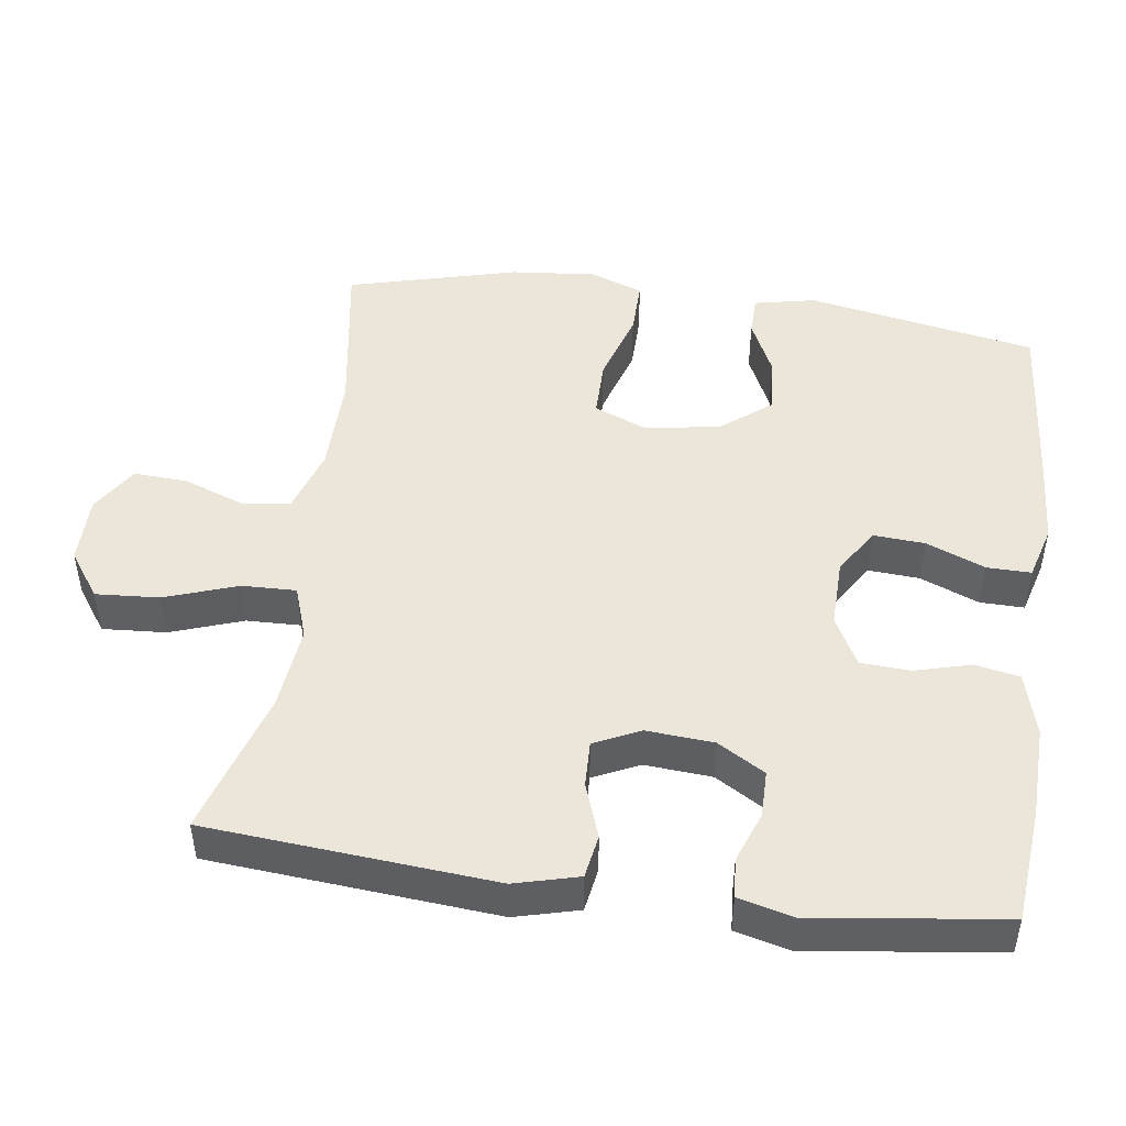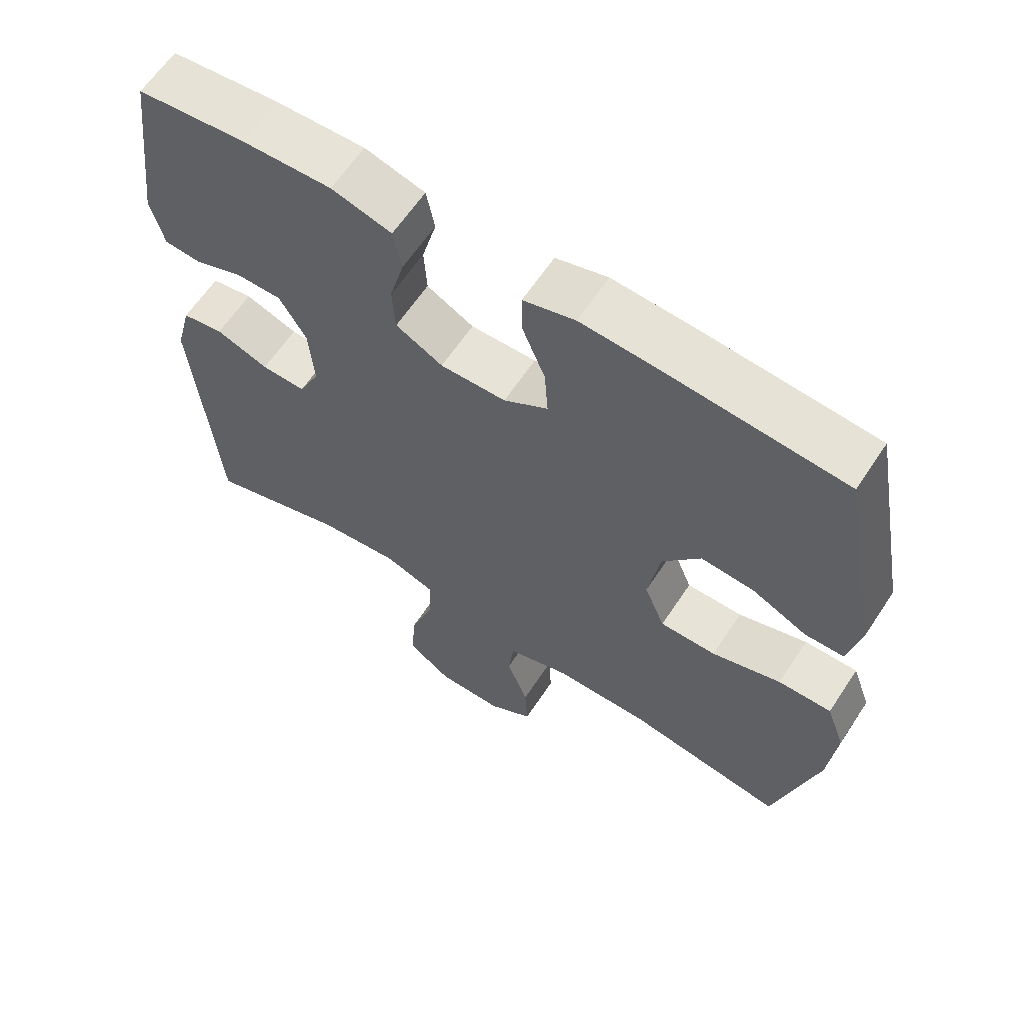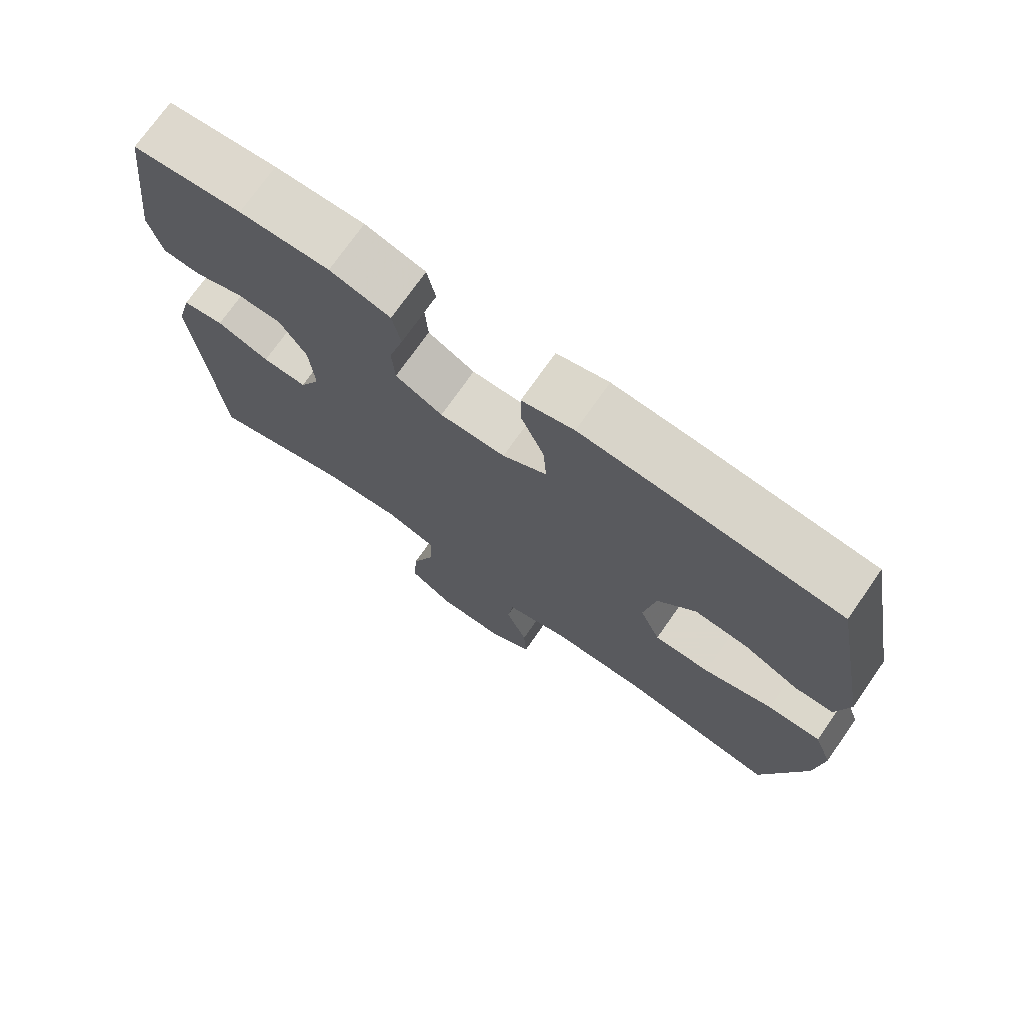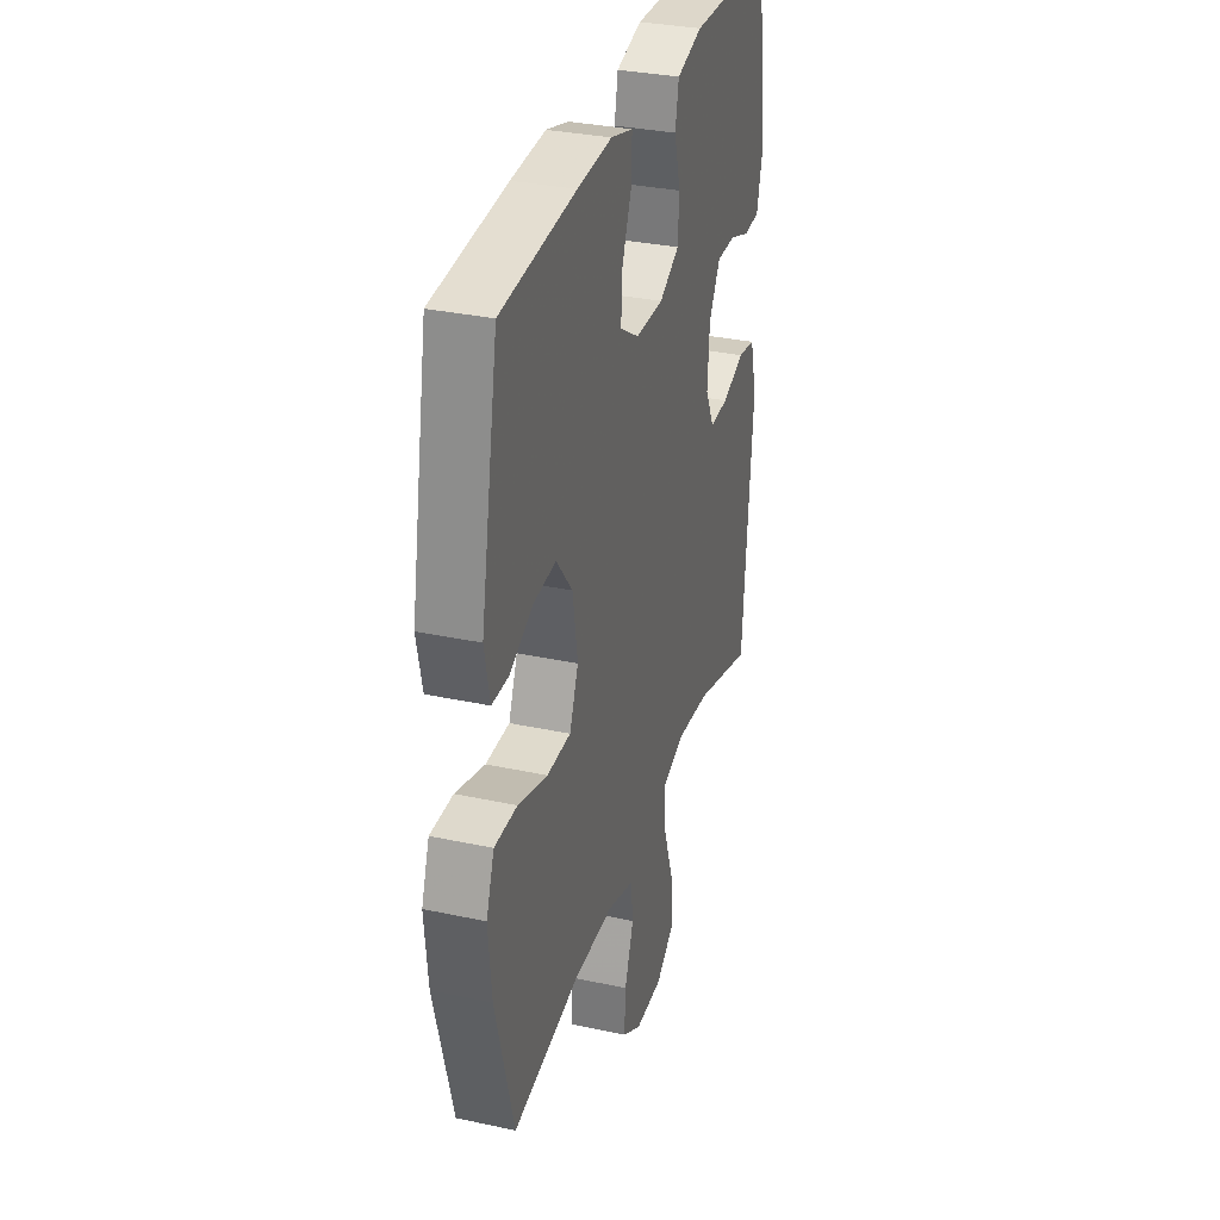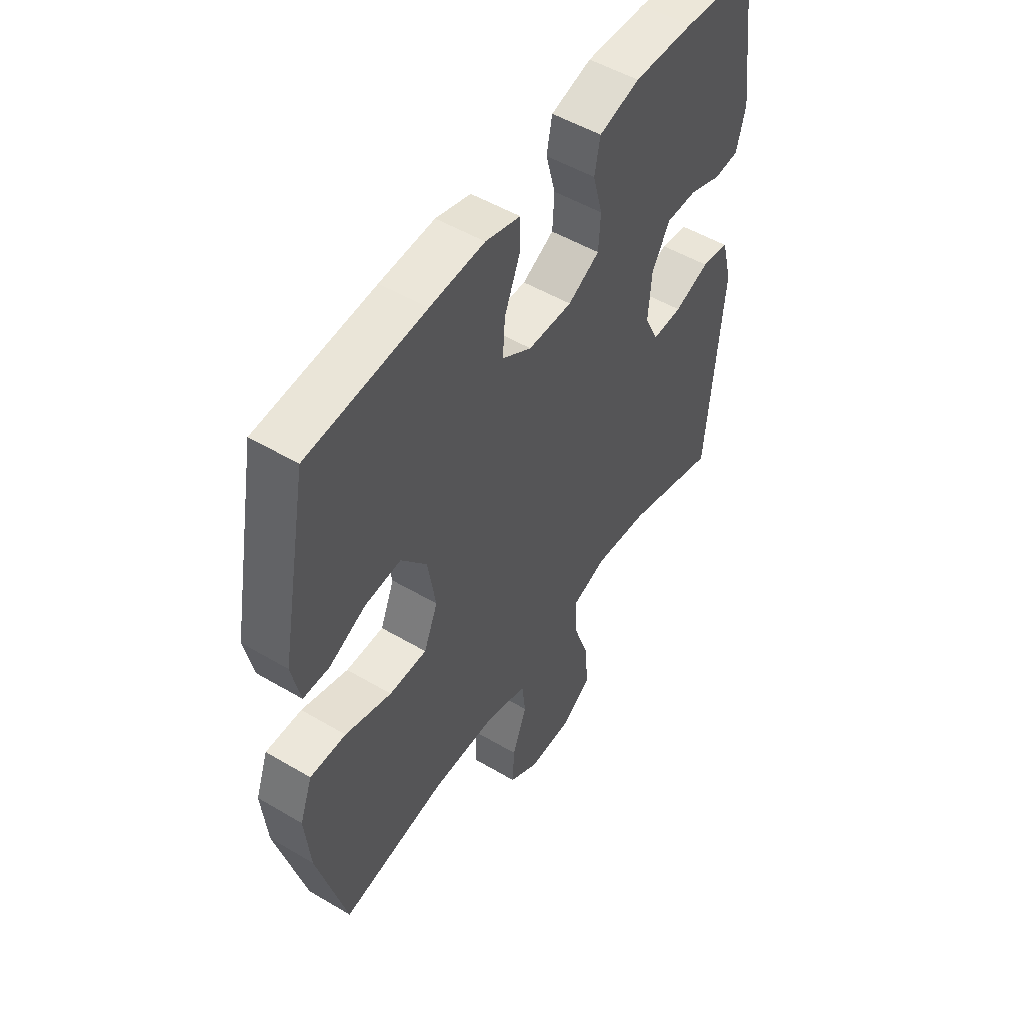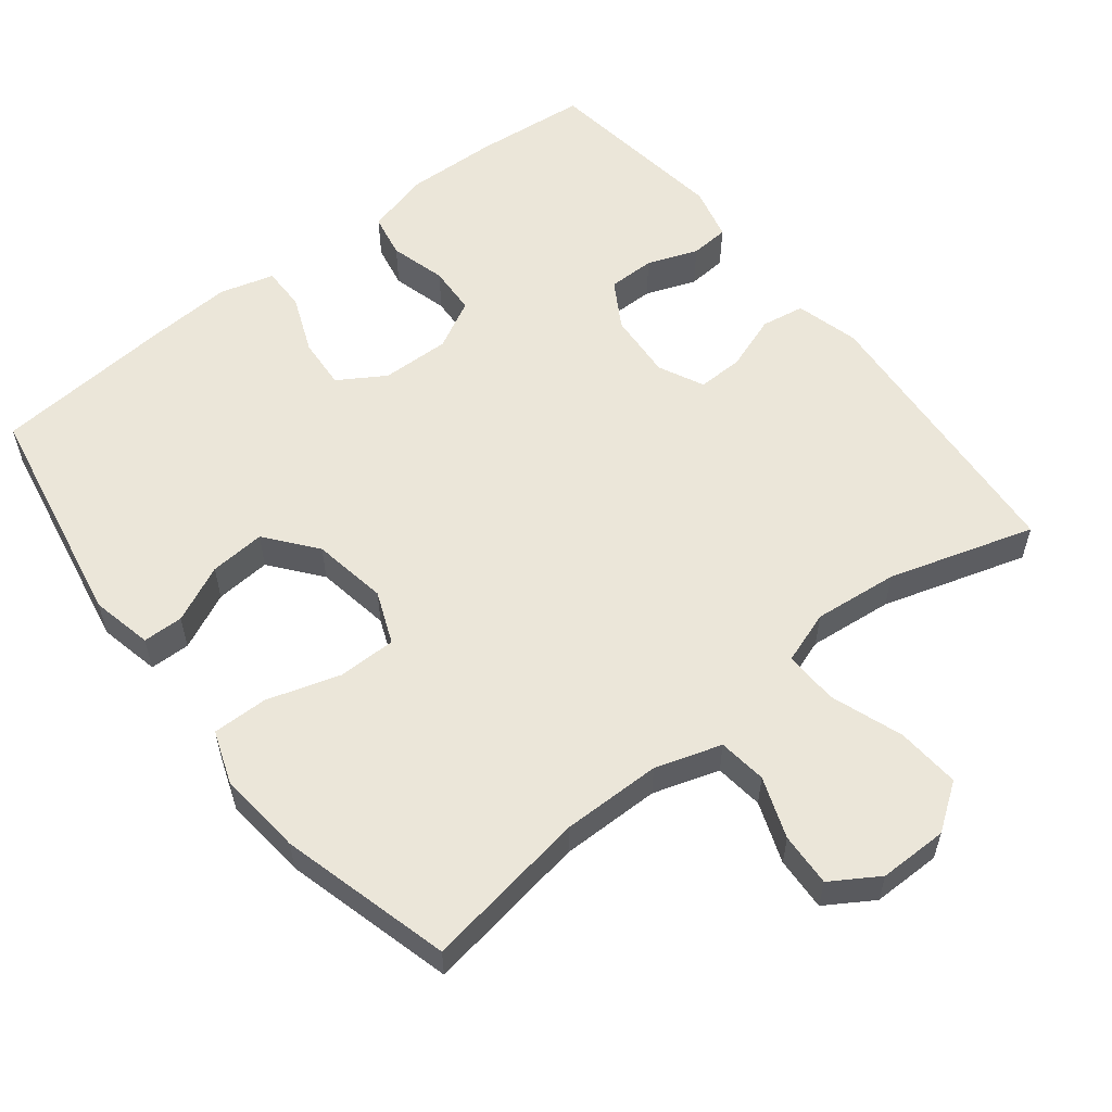
<metadata>
{"format":"obj","ext":"obj","renderer":"f3d","projection":"perspective","resolution":1024,"background":"white","views":[{"elev":47.5,"azim":-82.1,"up":"+Y"},{"elev":62.4,"azim":33.4,"up":"+Z"},{"elev":73.7,"azim":35.0,"up":"+Z"},{"elev":32.5,"azim":106.7,"up":"+Z"},{"elev":51.5,"azim":122.7,"up":"+Z"},{"elev":56.8,"azim":141.7,"up":"+Y"}]}
</metadata>
<code>
v -0.5 0.07 0.5
v -0.343 0.07 0.515
v -0.214 0.07 0.519
v -0.127 0.07 0.495
v -0.115 0.07 0.434
v -0.136 0.07 0.356
v -0.132 0.07 0.288
v -0.064 0.07 0.252
v 0.031 0.07 0.254
v 0.095 0.07 0.294
v 0.09 0.07 0.365
v 0.057 0.07 0.446
v 0.056 0.07 0.507
v 0.131 0.07 0.528
v 0.248 0.07 0.521
v 0.5 0.07 0.5
v 0.56 0.07 0.183
v 0.542 0.07 0.098
v 0.486 0.07 0.097
v 0.407 0.07 0.134
v 0.33 0.07 0.14
v 0.275 0.07 0.071
v 0.258 0.07 -0.033
v 0.288 0.07 -0.106
v 0.369 0.07 -0.106
v 0.469 0.07 -0.075
v 0.546 0.07 -0.074
v 0.573 0.07 -0.148
v 0.562 0.07 -0.265
v 0.5 0.07 -0.5
v 0.274 0.07 -0.464
v 0.136 0.07 -0.465
v 0.045 0.07 -0.494
v 0.037 0.07 -0.561
v 0.068 0.07 -0.645
v 0.072 0.07 -0.719
v 0.007 0.07 -0.76
v -0.088 0.07 -0.76
v -0.152 0.07 -0.715
v -0.146 0.07 -0.627
v -0.111 0.07 -0.527
v -0.109 0.07 -0.452
v -0.182 0.07 -0.427
v -0.299 0.07 -0.439
v -0.5 0.07 -0.5
v -0.533 0.07 -0.105
v -0.51 0.07 -0.017
v -0.45 0.07 -0.007
v -0.374 0.07 -0.034
v -0.31 0.07 -0.036
v -0.28 0.07 0.027
v -0.287 0.07 0.12
v -0.326 0.07 0.185
v -0.391 0.07 0.185
v -0.461 0.07 0.159
v -0.515 0.07 0.163
v -0.534 0.07 0.238
v -0.5 0 0.5
v -0.343 0 0.515
v -0.214 0 0.519
v -0.127 0 0.495
v -0.115 0 0.434
v -0.136 0 0.356
v -0.132 0 0.288
v -0.064 0 0.252
v 0.031 0 0.254
v 0.095 0 0.294
v 0.09 0 0.365
v 0.057 0 0.446
v 0.056 0 0.507
v 0.131 0 0.528
v 0.248 0 0.521
v 0.5 0 0.5
v 0.56 0 0.183
v 0.542 0 0.098
v 0.486 0 0.097
v 0.407 0 0.134
v 0.33 0 0.14
v 0.275 0 0.071
v 0.258 0 -0.033
v 0.288 0 -0.106
v 0.369 0 -0.106
v 0.469 0 -0.075
v 0.546 0 -0.074
v 0.573 0 -0.148
v 0.562 0 -0.265
v 0.5 0 -0.5
v 0.274 0 -0.464
v 0.136 0 -0.465
v 0.045 0 -0.494
v 0.037 0 -0.561
v 0.068 0 -0.645
v 0.072 0 -0.719
v 0.007 0 -0.76
v -0.088 0 -0.76
v -0.152 0 -0.715
v -0.146 0 -0.627
v -0.111 0 -0.527
v -0.109 0 -0.452
v -0.182 0 -0.427
v -0.299 0 -0.439
v -0.5 0 -0.5
v -0.533 0 -0.105
v -0.51 0 -0.017
v -0.45 0 -0.007
v -0.374 0 -0.034
v -0.31 0 -0.036
v -0.28 0 0.027
v -0.287 0 0.12
v -0.326 0 0.185
v -0.391 0 0.185
v -0.461 0 0.159
v -0.515 0 0.163
v -0.534 0 0.238
f 54 55 56 57
f 53 54 57 1
f 52 53 1 2
f 46 47 48 49
f 44 45 46 49
f 43 44 49 50
f 42 43 50 51
f 38 39 40 41
f 38 41 42
f 37 38 42
f 34 35 36 37
f 33 34 37 42
f 32 33 42 51
f 28 29 30 31
f 25 26 27 28
f 24 25 28 31
f 23 24 31 32
f 17 18 19 20
f 17 20 21
f 16 17 21
f 15 16 21 22
f 11 12 13 14
f 10 11 14 15
f 3 4 5 6
f 52 2 3 6
f 52 6 7
f 51 52 7 8
f 32 51 8 9
f 23 32 9 10
f 10 15 22 23
f 114 113 112 111
f 58 114 111 110
f 59 58 110 109
f 106 105 104 103
f 106 103 102 101
f 107 106 101 100
f 108 107 100 99
f 98 97 96 95
f 99 98 95
f 99 95 94
f 94 93 92 91
f 99 94 91 90
f 108 99 90 89
f 88 87 86 85
f 85 84 83 82
f 88 85 82 81
f 89 88 81 80
f 77 76 75 74
f 78 77 74
f 78 74 73
f 79 78 73 72
f 71 70 69 68
f 72 71 68 67
f 63 62 61 60
f 63 60 59 109
f 64 63 109
f 65 64 109 108
f 66 65 108 89
f 67 66 89 80
f 80 79 72 67
f 1 58 59 2
f 2 59 60 3
f 3 60 61 4
f 4 61 62 5
f 5 62 63 6
f 6 63 64 7
f 7 64 65 8
f 8 65 66 9
f 9 66 67 10
f 10 67 68 11
f 11 68 69 12
f 12 69 70 13
f 13 70 71 14
f 14 71 72 15
f 15 72 73 16
f 16 73 74 17
f 17 74 75 18
f 18 75 76 19
f 19 76 77 20
f 20 77 78 21
f 21 78 79 22
f 22 79 80 23
f 23 80 81 24
f 24 81 82 25
f 25 82 83 26
f 26 83 84 27
f 27 84 85 28
f 28 85 86 29
f 29 86 87 30
f 30 87 88 31
f 31 88 89 32
f 32 89 90 33
f 33 90 91 34
f 34 91 92 35
f 35 92 93 36
f 36 93 94 37
f 37 94 95 38
f 38 95 96 39
f 39 96 97 40
f 40 97 98 41
f 41 98 99 42
f 42 99 100 43
f 43 100 101 44
f 44 101 102 45
f 45 102 103 46
f 46 103 104 47
f 47 104 105 48
f 48 105 106 49
f 49 106 107 50
f 50 107 108 51
f 51 108 109 52
f 52 109 110 53
f 53 110 111 54
f 54 111 112 55
f 55 112 113 56
f 56 113 114 57
f 57 114 58 1

</code>
